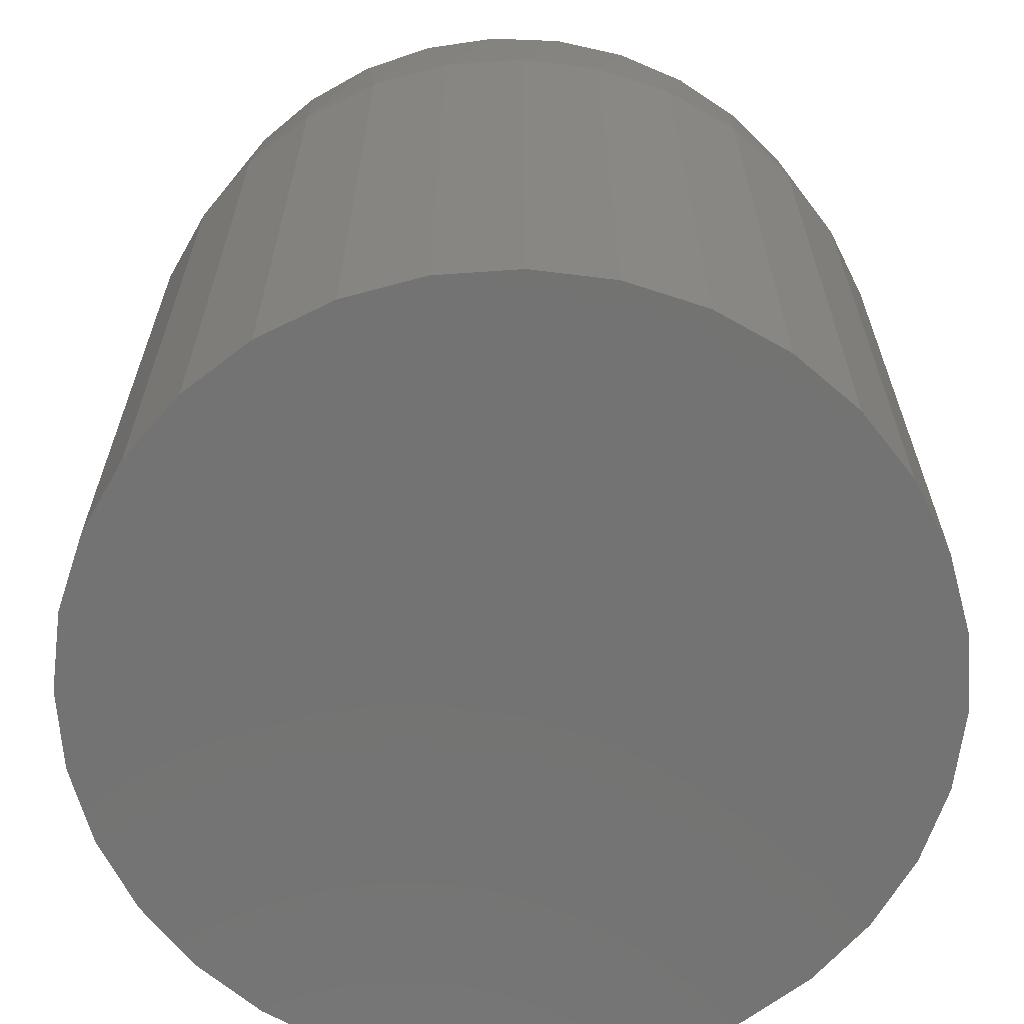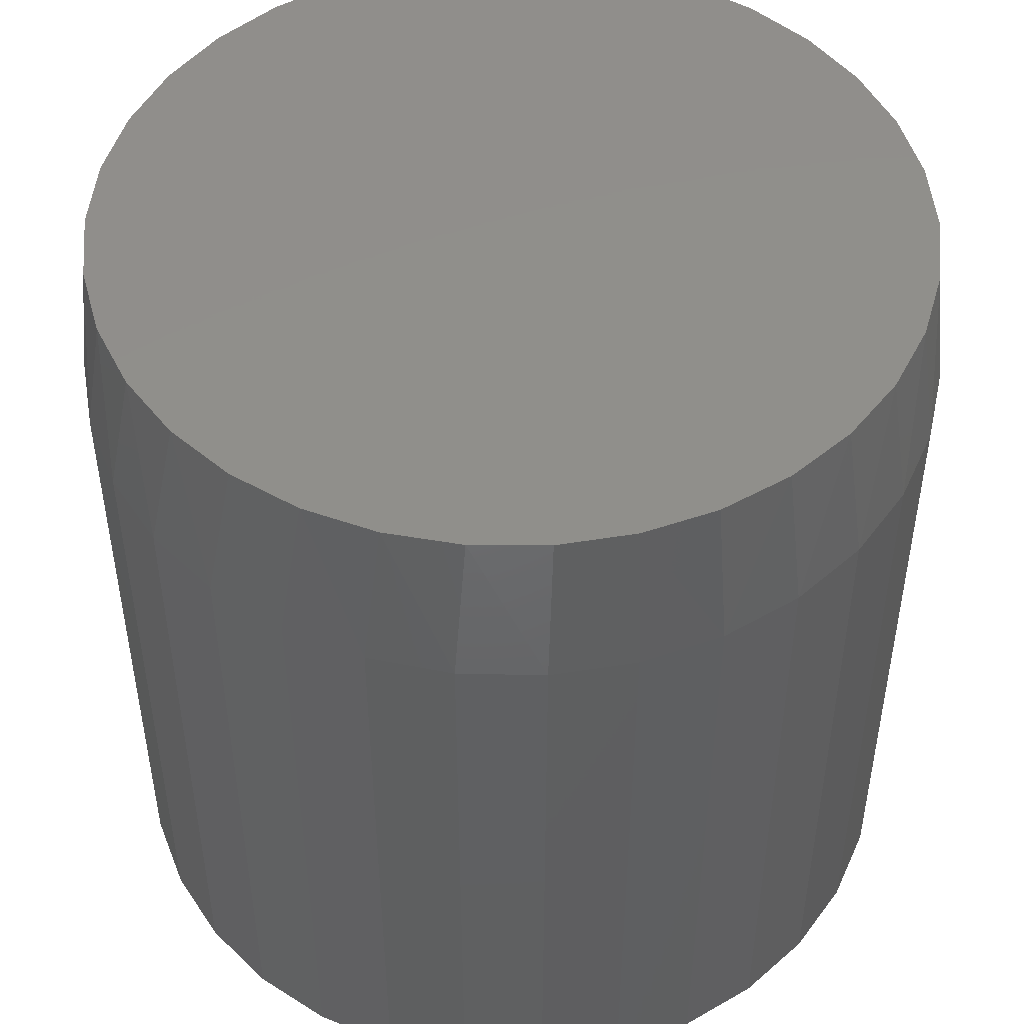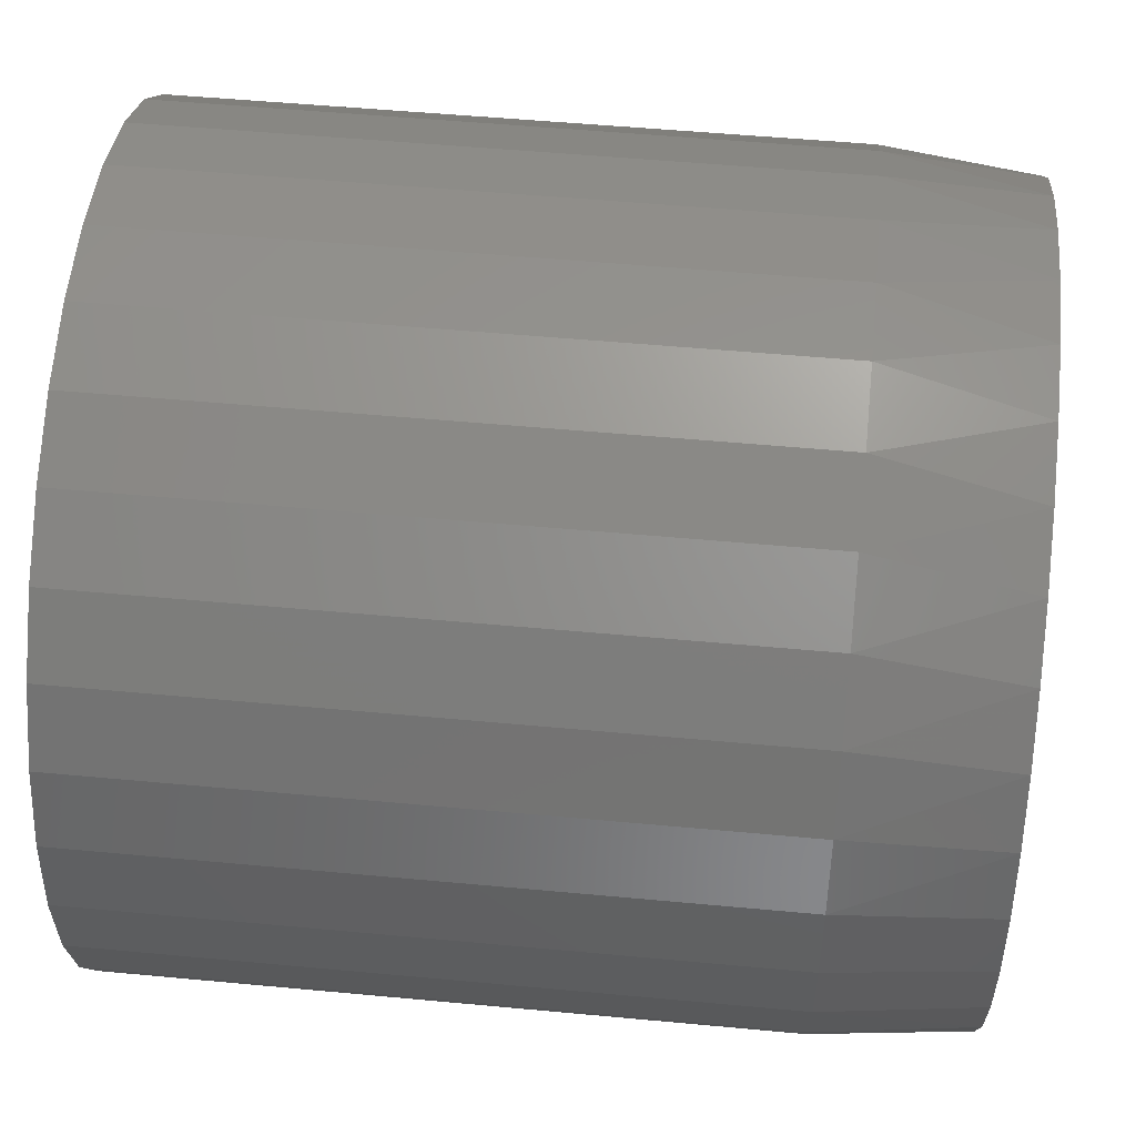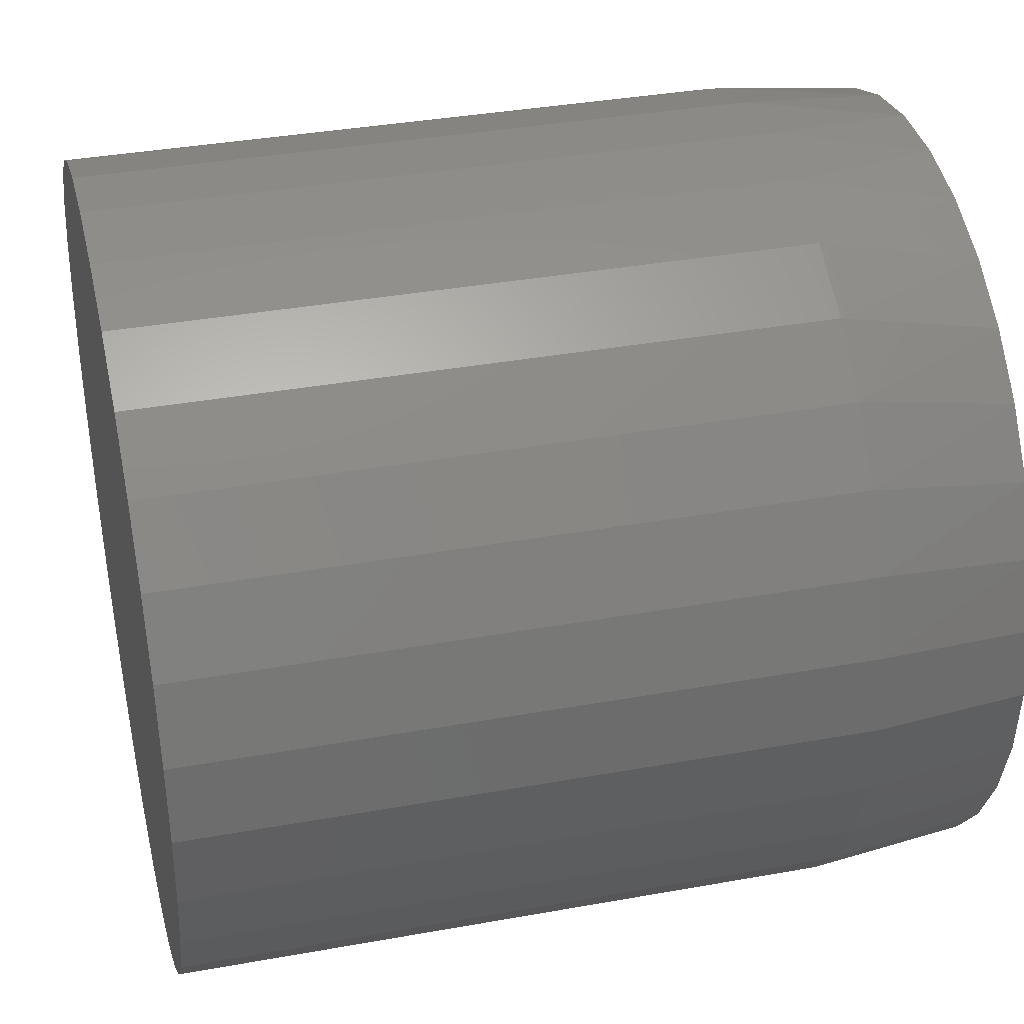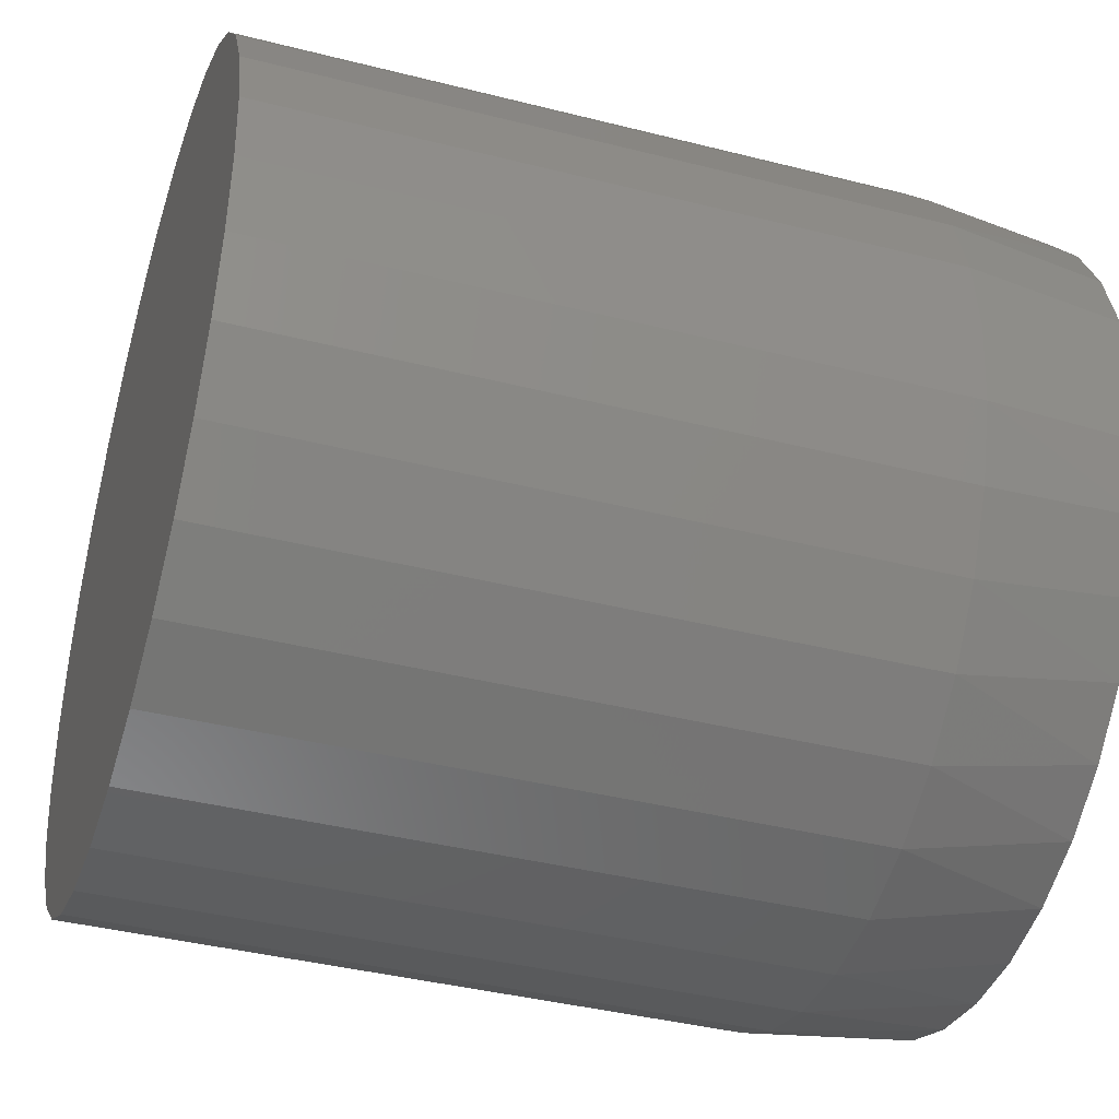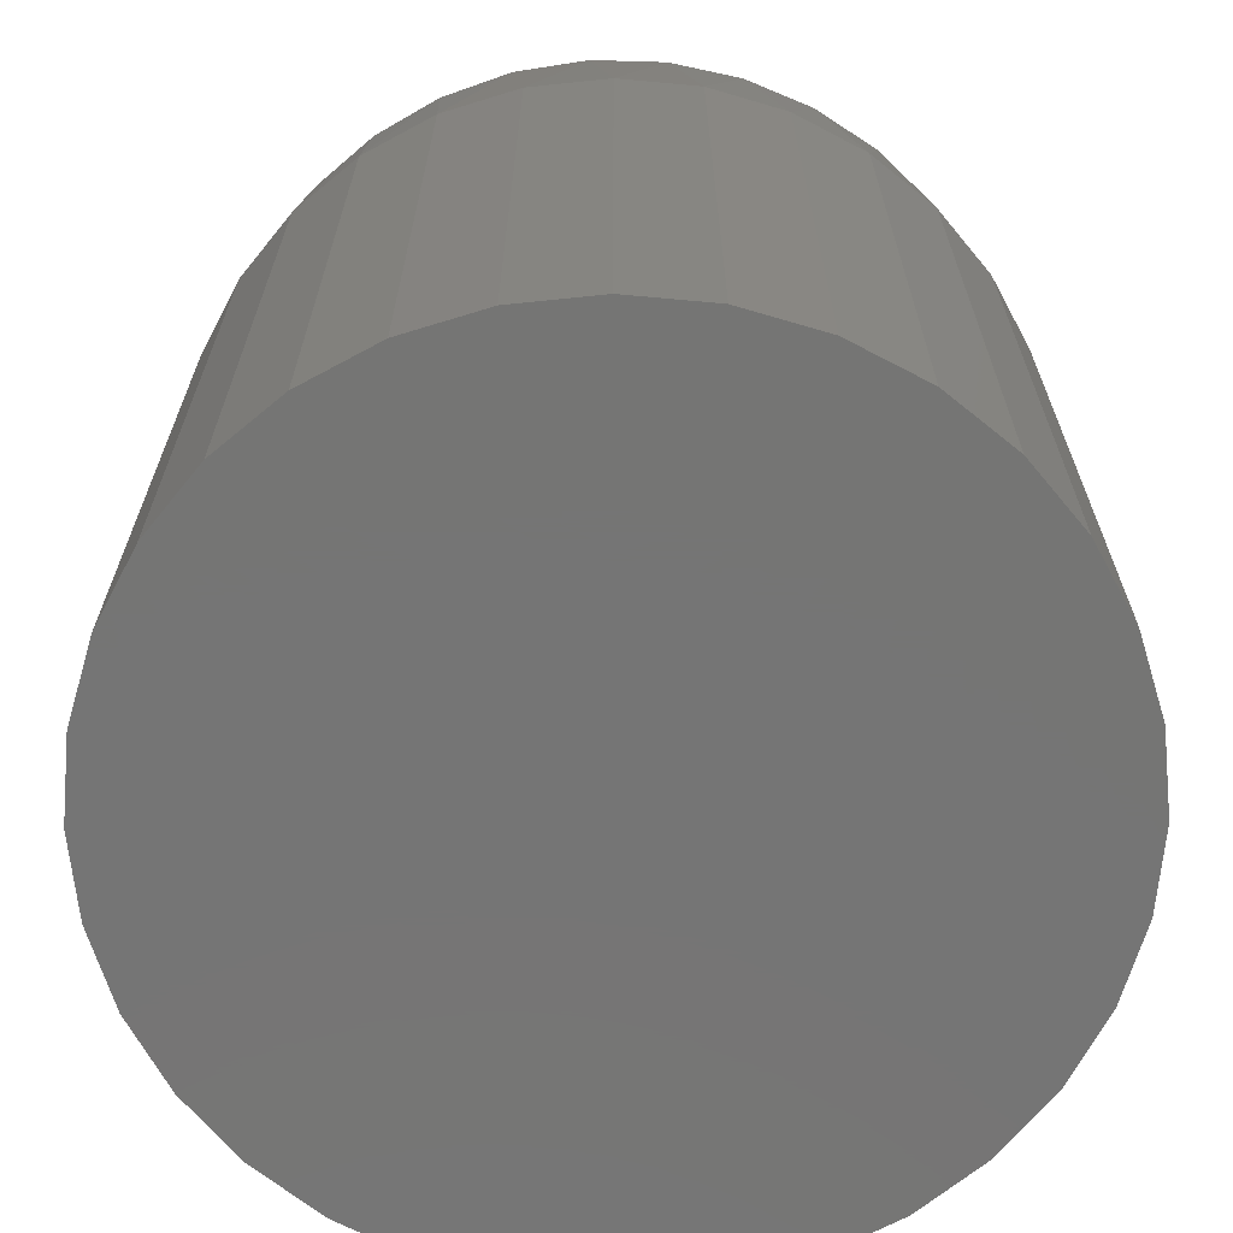
<metadata>
{"format":"stl","ext":"stl","renderer":"f3d","projection":"perspective","resolution":1024,"background":"white","views":[{"elev":-65.2,"azim":-12.8,"up":"+Z"},{"elev":48.8,"azim":74.4,"up":"+Z"},{"elev":51.8,"azim":-84.2,"up":"+Y"},{"elev":36.6,"azim":-103.2,"up":"+Y"},{"elev":-39.7,"azim":-107.5,"up":"+Y"},{"elev":-67.5,"azim":-33.4,"up":"+Z"}]}
</metadata>
<code>
# stl→obj: 98 verts, 192 faces
v 0.3878 0.1829 0.375
v 0.3543 0.1829 0.375
v 0.3213 0.1767 0.375
v 0.4208 0.1767 0.375
v 0.2901 0.1646 0.375
v 0.452 0.1646 0.375
v 0.452 -0.1606 0.375
v 0.3213 -0.1728 0.375
v 0.4208 -0.1728 0.375
v 0.3543 -0.1789 0.375
v 0.3878 -0.1789 0.375
v 0.4805 0.1469 0.375
v 0.2616 0.1469 0.375
v 0.5053 0.1244 0.375
v 0.2368 0.1244 0.375
v 0.5255 0.09761 0.375
v 0.2166 0.0976 0.375
v 0.5404 0.0676 0.375
v 0.2017 0.0676 0.375
v 0.5496 0.03535 0.375
v 0.1925 0.03535 0.375
v 0.5527 0.001974 0.375
v 0.1894 0.001972 0.375
v 0.5496 -0.03141 0.375
v 0.1925 -0.03141 0.375
v 0.5404 -0.06365 0.375
v 0.2017 -0.06365 0.375
v 0.5255 -0.09366 0.375
v 0.2166 -0.09366 0.375
v 0.5053 -0.1204 0.375
v 0.2368 -0.1204 0.375
v 0.4805 -0.143 0.375
v 0.2616 -0.143 0.375
v 0.2901 -0.1606 0.375
v 0.5605 0.001974 0
v 0.5605 0.001974 0.3047
v 0.5569 -0.03499 0
v 0.5569 -0.03499 0.3047
v 0.5461 -0.07053 0
v 0.5461 -0.07053 0.3047
v 0.5286 -0.1033 0
v 0.5286 -0.1033 0.3047
v 0.505 -0.132 0
v 0.505 -0.132 0.3047
v 0.4763 -0.1556 0
v 0.4763 -0.1556 0.3047
v 0.4436 -0.1731 0
v 0.4436 -0.1731 0.3047
v 0.408 -0.1839 0
v 0.408 -0.1839 0.3047
v 0.3711 -0.1875 0
v 0.3711 -0.1875 0.3047
v 0.3341 -0.1839 0
v 0.3341 -0.1839 0.3047
v 0.2985 -0.1731 0
v 0.2985 -0.1731 0.3047
v 0.2658 -0.1556 0
v 0.2658 -0.1556 0.3047
v 0.2371 -0.132 0
v 0.2371 -0.132 0.3047
v 0.2135 -0.1033 0
v 0.2135 -0.1033 0.3047
v 0.196 -0.07053 0
v 0.196 -0.07053 0.3047
v 0.1852 -0.03499 0
v 0.1852 -0.03499 0.3047
v 0.1816 0.001974 0
v 0.1816 0.001974 0.3047
v 0.1852 0.03894 0
v 0.1852 0.03894 0.3047
v 0.196 0.07448 0
v 0.196 0.07448 0.3047
v 0.2135 0.1072 0
v 0.2135 0.1072 0.3047
v 0.2371 0.136 0
v 0.2371 0.136 0.3047
v 0.2658 0.1595 0
v 0.2658 0.1595 0.3047
v 0.2985 0.177 0
v 0.2985 0.177 0.3047
v 0.3341 0.1878 0
v 0.3341 0.1878 0.3047
v 0.3711 0.1914 0
v 0.3711 0.1914 0.3047
v 0.408 0.1878 0
v 0.408 0.1878 0.3047
v 0.4436 0.177 0
v 0.4436 0.177 0.3047
v 0.4763 0.1595 0
v 0.4763 0.1595 0.3047
v 0.505 0.136 0
v 0.505 0.136 0.3047
v 0.5286 0.1072 0
v 0.5286 0.1072 0.3047
v 0.5461 0.07448 0
v 0.5461 0.07448 0.3047
v 0.5569 0.03894 0
v 0.5569 0.03894 0.3047
f 1 2 3
f 1 3 4
f 4 3 5
f 4 5 6
f 7 8 9
f 9 8 10
f 9 10 11
f 6 5 12
f 12 5 13
f 12 13 14
f 14 13 15
f 14 15 16
f 16 15 17
f 16 17 18
f 18 17 19
f 18 19 20
f 20 19 21
f 20 21 22
f 22 21 23
f 22 23 24
f 24 23 25
f 24 25 26
f 26 25 27
f 26 27 28
f 28 27 29
f 28 29 30
f 30 29 31
f 30 31 32
f 32 31 33
f 32 33 7
f 7 33 34
f 7 34 8
f 35 36 37
f 37 36 38
f 37 38 39
f 39 38 40
f 39 40 41
f 41 40 42
f 41 42 43
f 43 42 44
f 43 44 45
f 45 44 46
f 45 46 47
f 47 46 48
f 47 48 49
f 49 48 50
f 49 50 51
f 51 50 52
f 51 52 53
f 53 52 54
f 53 54 55
f 55 54 56
f 55 56 57
f 57 56 58
f 57 58 59
f 59 58 60
f 59 60 61
f 61 60 62
f 61 62 63
f 63 62 64
f 63 64 65
f 65 64 66
f 65 66 67
f 67 66 68
f 67 68 69
f 69 68 70
f 69 70 71
f 71 70 72
f 71 72 73
f 73 72 74
f 73 74 75
f 75 74 76
f 75 76 77
f 77 76 78
f 77 78 79
f 79 78 80
f 79 80 81
f 81 80 82
f 81 82 83
f 83 82 84
f 83 84 85
f 85 84 86
f 85 86 87
f 87 86 88
f 87 88 89
f 89 88 90
f 89 90 91
f 91 90 92
f 91 92 93
f 93 92 94
f 93 94 95
f 95 94 96
f 95 96 97
f 97 96 98
f 97 98 35
f 35 98 36
f 98 96 18
f 96 94 16
f 18 96 16
f 94 92 14
f 16 94 14
f 92 90 12
f 14 92 12
f 90 88 6
f 12 90 6
f 88 86 4
f 6 88 4
f 86 84 1
f 4 86 1
f 84 82 2
f 1 84 2
f 82 80 3
f 2 82 3
f 80 78 5
f 3 80 5
f 78 76 13
f 5 78 13
f 76 74 15
f 13 76 15
f 74 72 17
f 15 74 17
f 72 70 19
f 17 72 19
f 19 70 21
f 21 70 68
f 21 68 23
f 18 20 98
f 98 20 22
f 98 22 36
f 66 64 27
f 64 62 29
f 27 64 29
f 62 60 31
f 29 62 31
f 60 58 33
f 31 60 33
f 58 56 34
f 33 58 34
f 56 54 8
f 34 56 8
f 54 52 10
f 8 54 10
f 52 50 11
f 10 52 11
f 50 48 9
f 11 50 9
f 48 46 7
f 9 48 7
f 46 44 32
f 7 46 32
f 44 42 30
f 32 44 30
f 42 40 28
f 30 42 28
f 40 38 26
f 28 40 26
f 26 38 24
f 24 38 36
f 24 36 22
f 27 25 66
f 66 25 23
f 66 23 68
f 83 85 81
f 79 81 85
f 87 79 85
f 49 53 47
f 51 53 49
f 53 55 47
f 47 55 57
f 47 57 45
f 45 57 59
f 45 59 43
f 43 59 61
f 43 61 41
f 41 61 63
f 41 63 39
f 39 63 65
f 39 65 37
f 37 65 67
f 37 67 35
f 35 67 69
f 35 69 97
f 97 69 71
f 97 71 95
f 95 71 73
f 95 73 93
f 93 73 75
f 93 75 91
f 91 75 77
f 91 77 89
f 89 77 79
f 89 79 87

</code>
